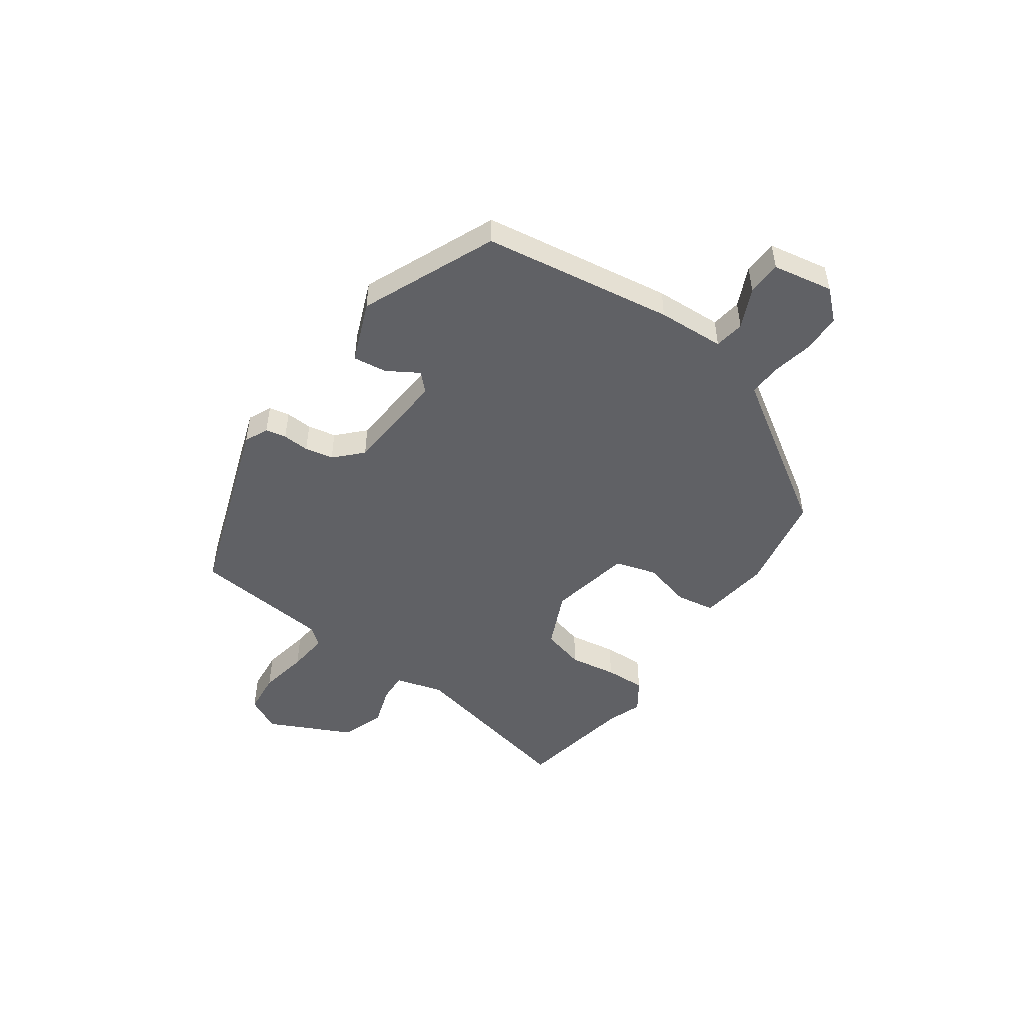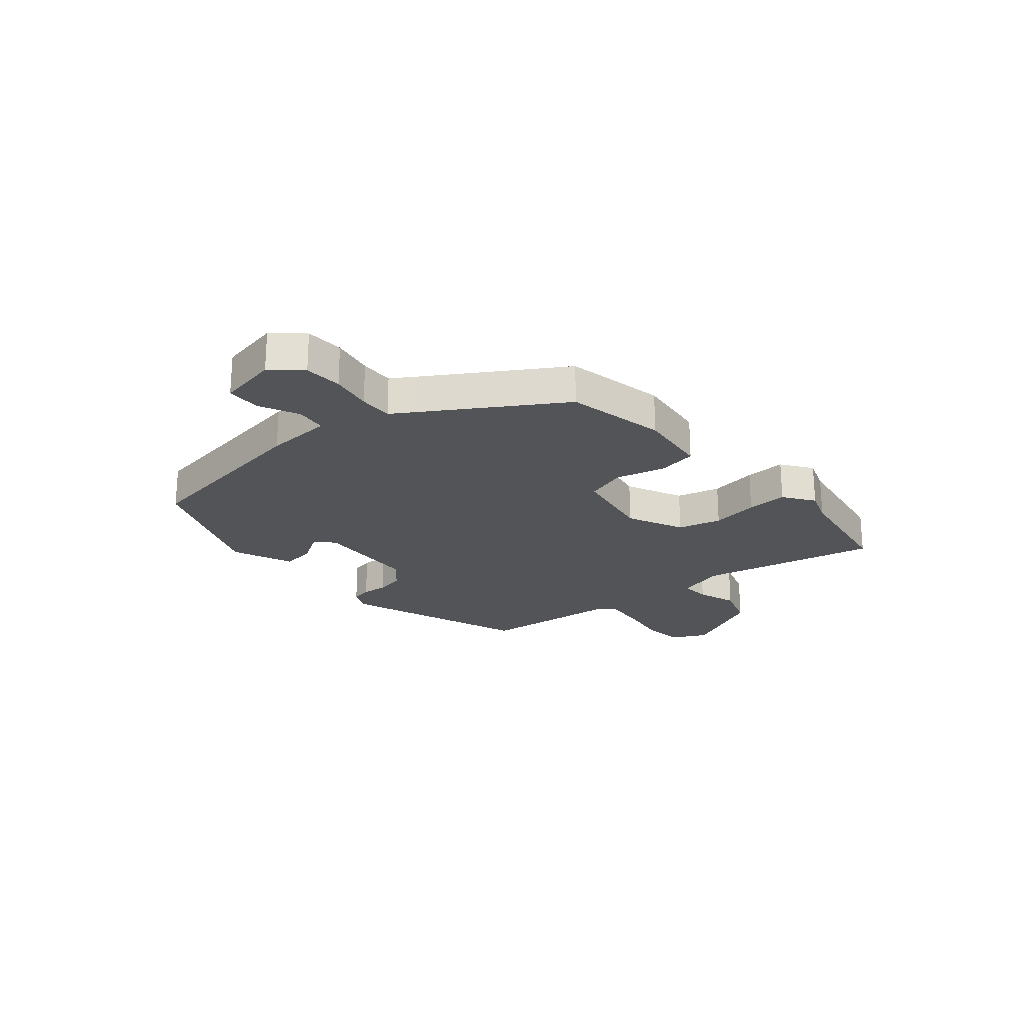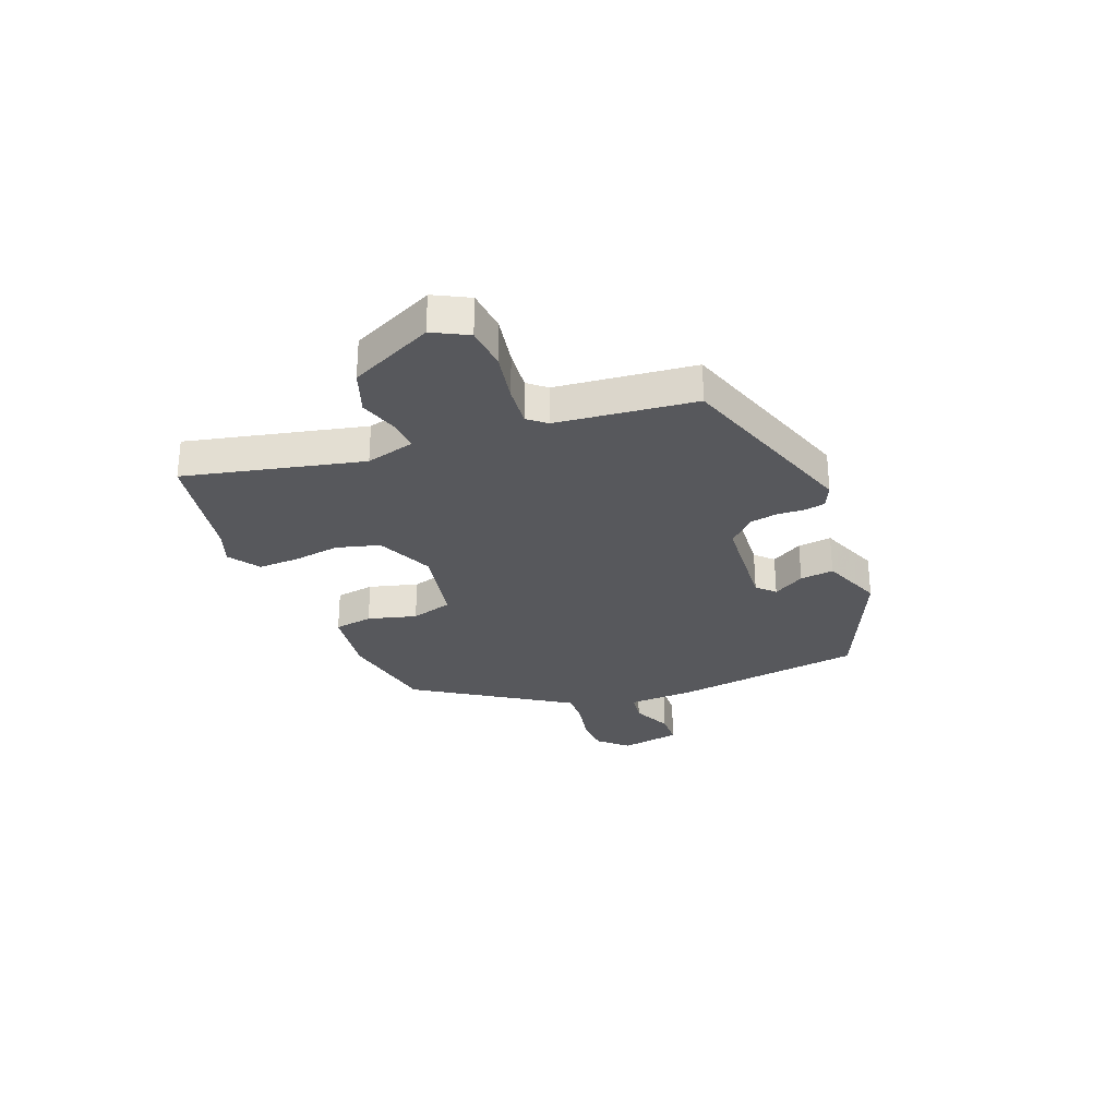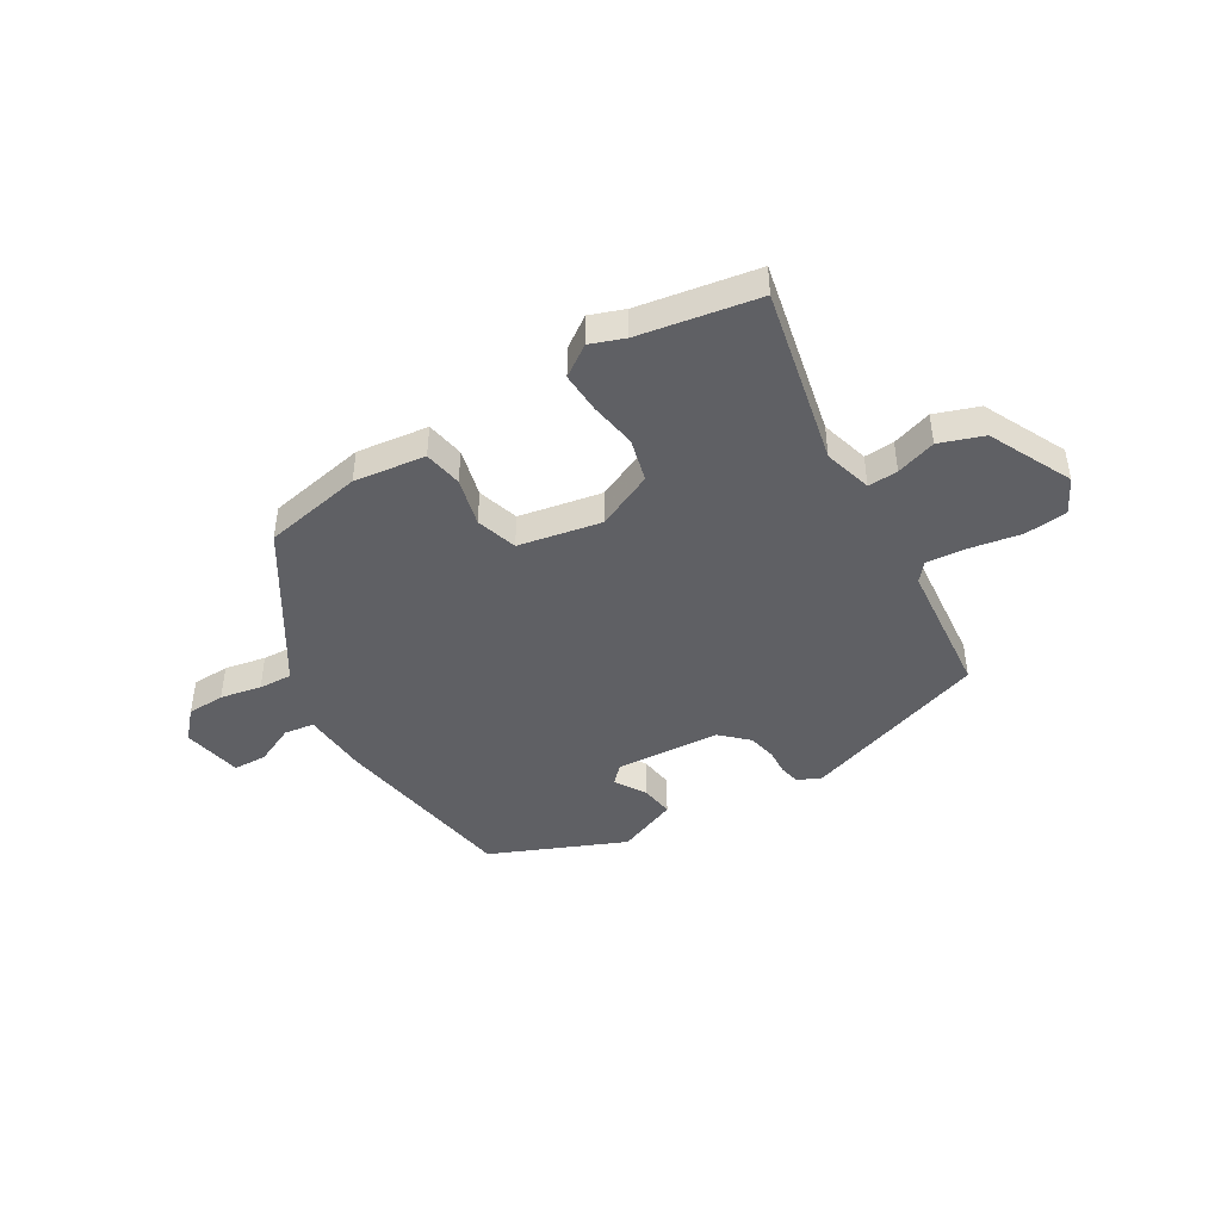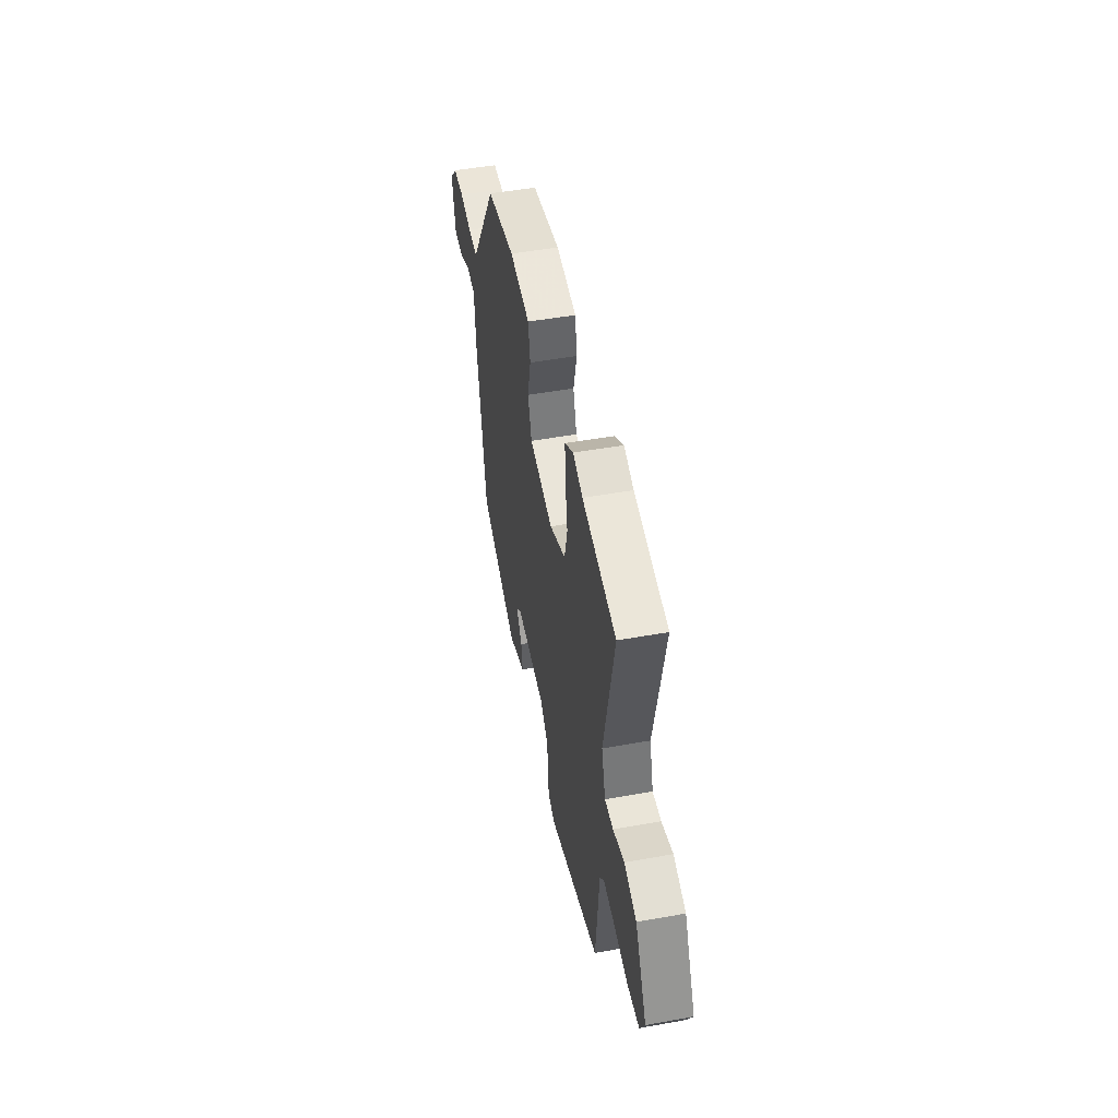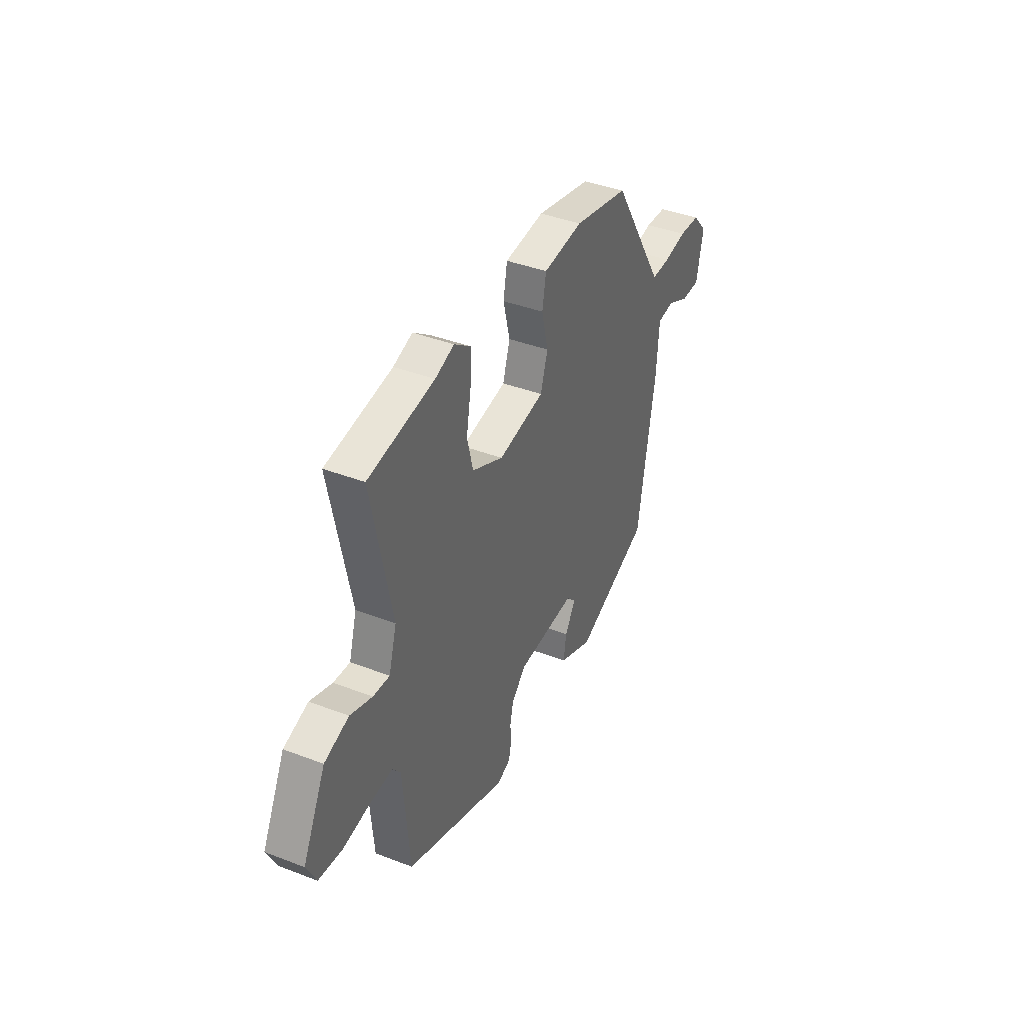
<metadata>
{"format":"obj","ext":"obj","renderer":"f3d","projection":"perspective","resolution":1024,"background":"white","views":[{"elev":-48.8,"azim":-126.2,"up":"+Y"},{"elev":-22.9,"azim":-50.0,"up":"+Y"},{"elev":-28.7,"azim":110.1,"up":"+Y"},{"elev":-44.0,"azim":30.3,"up":"+Y"},{"elev":49.6,"azim":78.8,"up":"+Z"},{"elev":39.9,"azim":115.4,"up":"+Z"}]}
</metadata>
<code>
v -0.328 0.07 0.451
v -0.145 0.07 0.489
v -0.013 0.07 0.474
v 0 0.07 0.403
v -0.022 0.07 0.313
v 0.002 0.07 0.237
v 0.155 0.07 0.21
v 0.259 0.07 0.259
v 0.279 0.07 0.339
v 0.264 0.07 0.426
v 0.26 0.07 0.501
v 0.316 0.07 0.541
v 0.379 0.07 0.519
v 0.598 0.07 0.484
v 0.531 0.07 0.156
v 0.557 0.07 0.067
v 0.612 0.07 0.071
v 0.685 0.07 0.096
v 0.766 0.07 0.069
v 0.842 0.07 -0.083
v 0.81 0.07 -0.148
v 0.732 0.07 -0.157
v 0.64 0.07 -0.142
v 0.564 0.07 -0.136
v 0.537 0.07 -0.17
v 0.515 0.07 -0.425
v 0.172 0.07 -0.549
v 0.128 0.07 -0.53
v 0.12 0.07 -0.492
v 0.122 0.07 -0.443
v 0.111 0.07 -0.391
v 0.062 0.07 -0.345
v -0.132 0.07 -0.335
v -0.163 0.07 -0.367
v -0.127 0.07 -0.424
v -0.118 0.07 -0.486
v -0.23 0.07 -0.533
v -0.479 0.07 -0.431
v -0.537 0.07 -0.081
v -0.545 0.07 0.042
v -0.601 0.07 0.049
v -0.674 0.07 0.014
v -0.737 0.07 0.015
v -0.759 0.07 0.126
v -0.712 0.07 0.179
v -0.642 0.07 0.183
v -0.566 0.07 0.169
v -0.504 0.07 0.167
v -0.477 0.07 0.21
v -0.328 0 0.451
v -0.145 0 0.489
v -0.013 0 0.474
v 0 0 0.403
v -0.022 0 0.313
v 0.002 0 0.237
v 0.155 0 0.21
v 0.259 0 0.259
v 0.279 0 0.339
v 0.264 0 0.426
v 0.26 0 0.501
v 0.316 0 0.541
v 0.379 0 0.519
v 0.598 0 0.484
v 0.531 0 0.156
v 0.557 0 0.067
v 0.612 0 0.071
v 0.685 0 0.096
v 0.766 0 0.069
v 0.842 0 -0.083
v 0.81 0 -0.148
v 0.732 0 -0.157
v 0.64 0 -0.142
v 0.564 0 -0.136
v 0.537 0 -0.17
v 0.515 0 -0.425
v 0.172 0 -0.549
v 0.128 0 -0.53
v 0.12 0 -0.492
v 0.122 0 -0.443
v 0.111 0 -0.391
v 0.062 0 -0.345
v -0.132 0 -0.335
v -0.163 0 -0.367
v -0.127 0 -0.424
v -0.118 0 -0.486
v -0.23 0 -0.533
v -0.479 0 -0.431
v -0.537 0 -0.081
v -0.545 0 0.042
v -0.601 0 0.049
v -0.674 0 0.014
v -0.737 0 0.015
v -0.759 0 0.126
v -0.712 0 0.179
v -0.642 0 0.183
v -0.566 0 0.169
v -0.504 0 0.167
v -0.477 0 0.21
f 45 46 47
f 44 45 47
f 43 44 47
f 42 43 47
f 41 42 47
f 40 41 47 48
f 39 40 48
f 38 39 48
f 37 38 48
f 36 37 48
f 35 36 48
f 34 35 48
f 33 34 48 49
f 28 29 30
f 27 28 30
f 26 27 30
f 25 26 30
f 24 25 30 31
f 21 22 23
f 20 21 23
f 19 20 23
f 18 19 23
f 17 18 23
f 16 17 23 24
f 24 31 32
f 16 24 32
f 15 16 32
f 11 12 13
f 10 11 13
f 9 10 13
f 13 14 15
f 9 13 15
f 8 9 15
f 3 4 5
f 2 3 5
f 1 2 5
f 49 1 5
f 49 5 6
f 33 49 6 7
f 15 32 33
f 8 15 33
f 7 8 33
f 96 95 94
f 96 94 93
f 96 93 92
f 96 92 91
f 96 91 90
f 97 96 90 89
f 97 89 88
f 97 88 87
f 97 87 86
f 97 86 85
f 97 85 84
f 97 84 83
f 98 97 83 82
f 79 78 77
f 79 77 76
f 79 76 75
f 79 75 74
f 80 79 74 73
f 72 71 70
f 72 70 69
f 72 69 68
f 72 68 67
f 72 67 66
f 73 72 66 65
f 81 80 73
f 81 73 65
f 81 65 64
f 62 61 60
f 62 60 59
f 62 59 58
f 64 63 62
f 64 62 58
f 64 58 57
f 54 53 52
f 54 52 51
f 54 51 50
f 54 50 98
f 55 54 98
f 56 55 98 82
f 82 81 64
f 82 64 57
f 82 57 56
f 1 50 51 2
f 2 51 52 3
f 3 52 53 4
f 4 53 54 5
f 5 54 55 6
f 6 55 56 7
f 7 56 57 8
f 8 57 58 9
f 9 58 59 10
f 10 59 60 11
f 11 60 61 12
f 12 61 62 13
f 13 62 63 14
f 14 63 64 15
f 15 64 65 16
f 16 65 66 17
f 17 66 67 18
f 18 67 68 19
f 19 68 69 20
f 20 69 70 21
f 21 70 71 22
f 22 71 72 23
f 23 72 73 24
f 24 73 74 25
f 25 74 75 26
f 26 75 76 27
f 27 76 77 28
f 28 77 78 29
f 29 78 79 30
f 30 79 80 31
f 31 80 81 32
f 32 81 82 33
f 33 82 83 34
f 34 83 84 35
f 35 84 85 36
f 36 85 86 37
f 37 86 87 38
f 38 87 88 39
f 39 88 89 40
f 40 89 90 41
f 41 90 91 42
f 42 91 92 43
f 43 92 93 44
f 44 93 94 45
f 45 94 95 46
f 46 95 96 47
f 47 96 97 48
f 48 97 98 49
f 49 98 50 1

</code>
